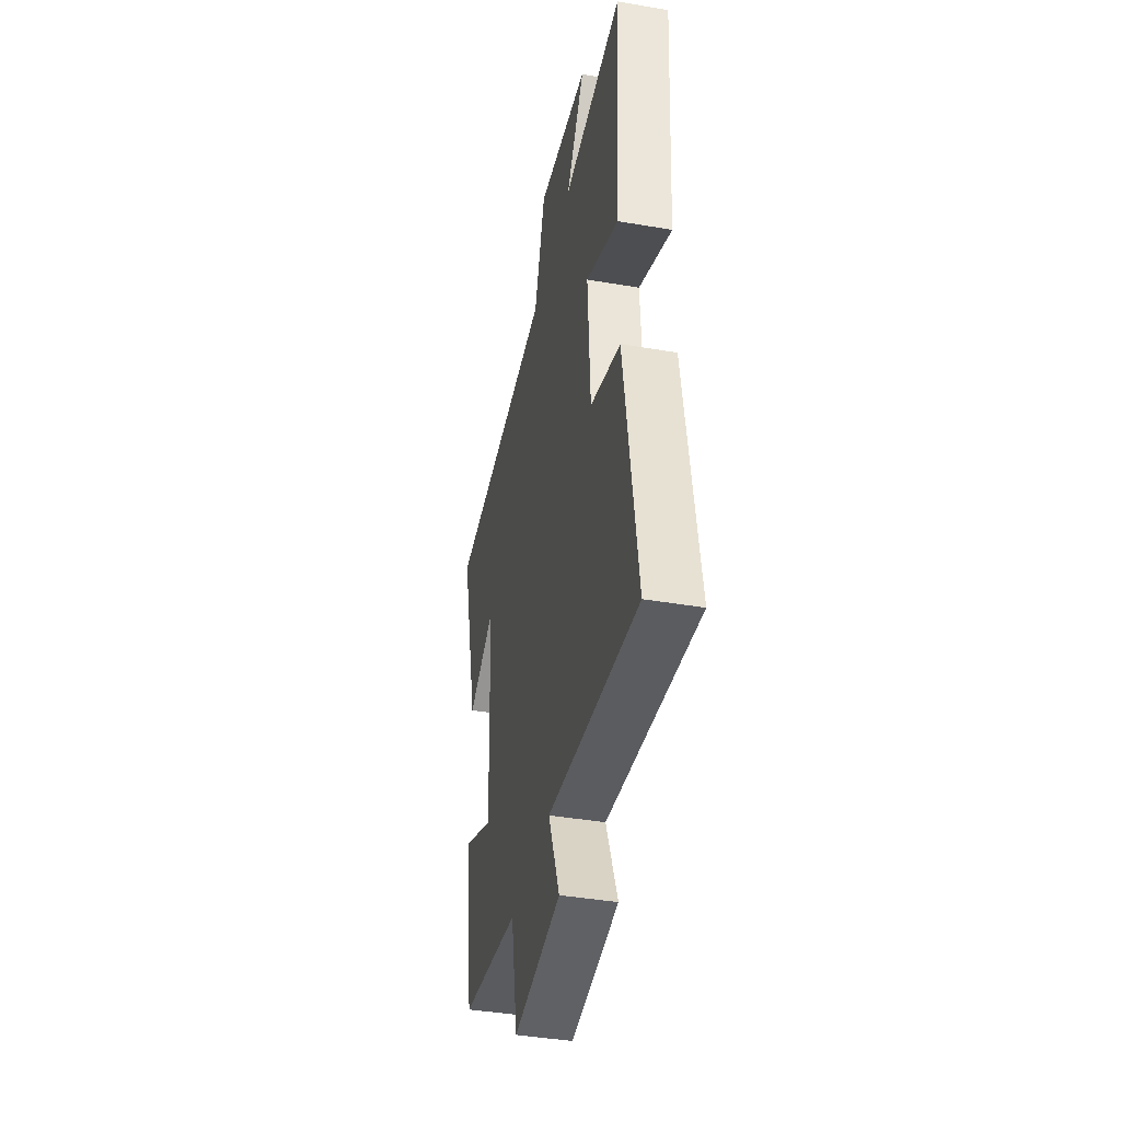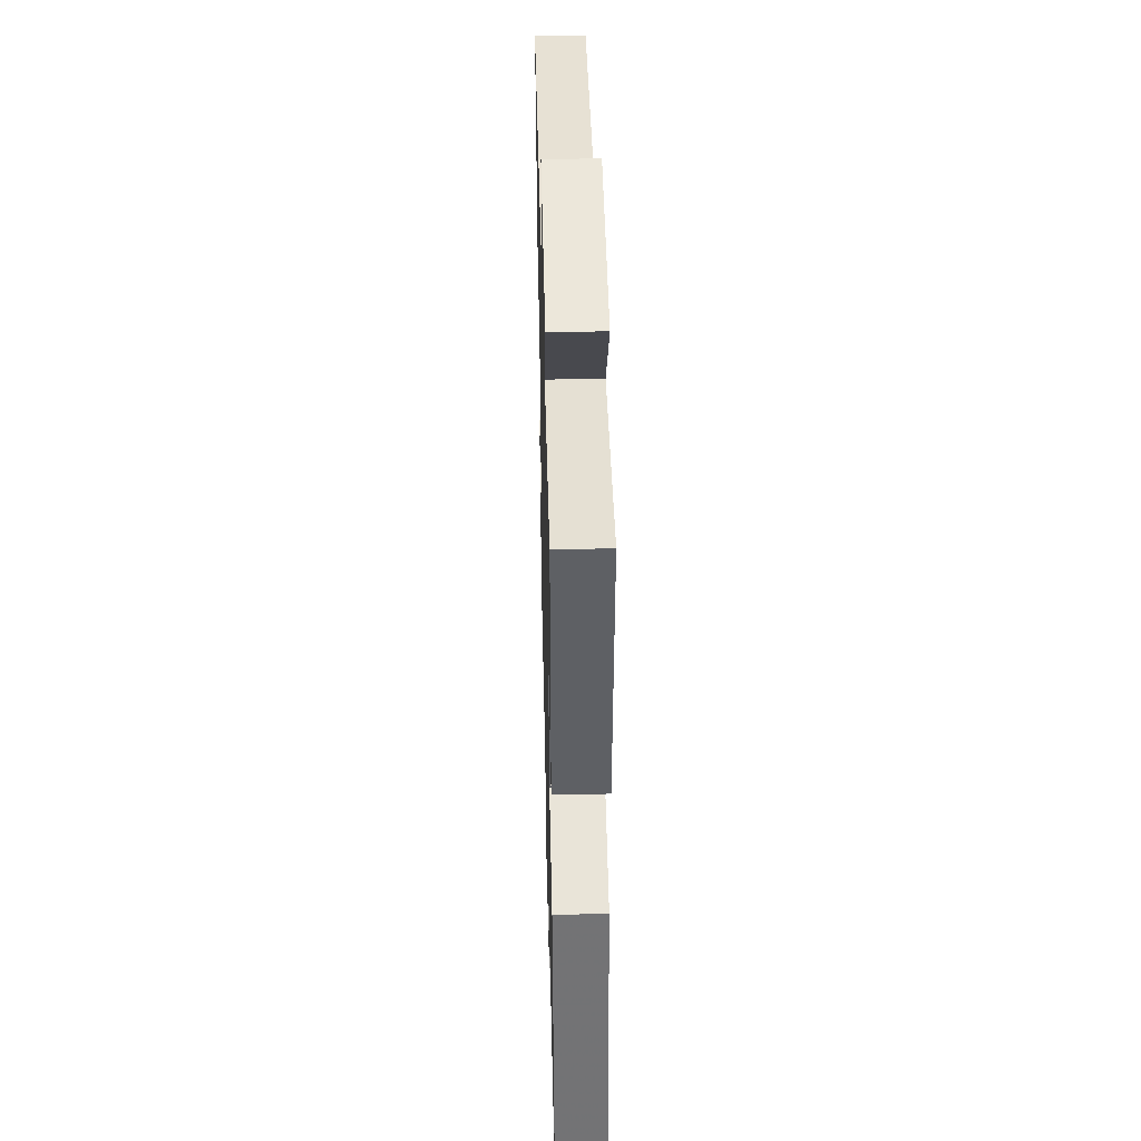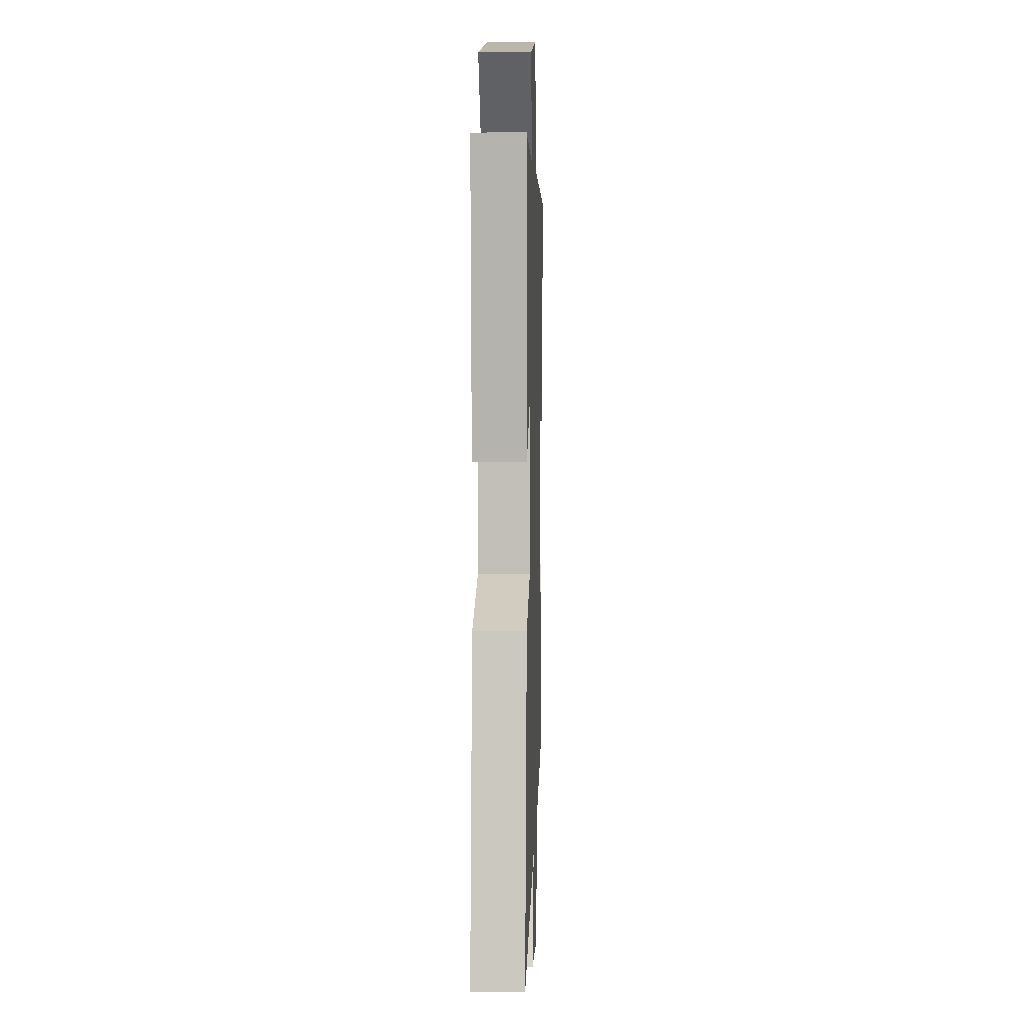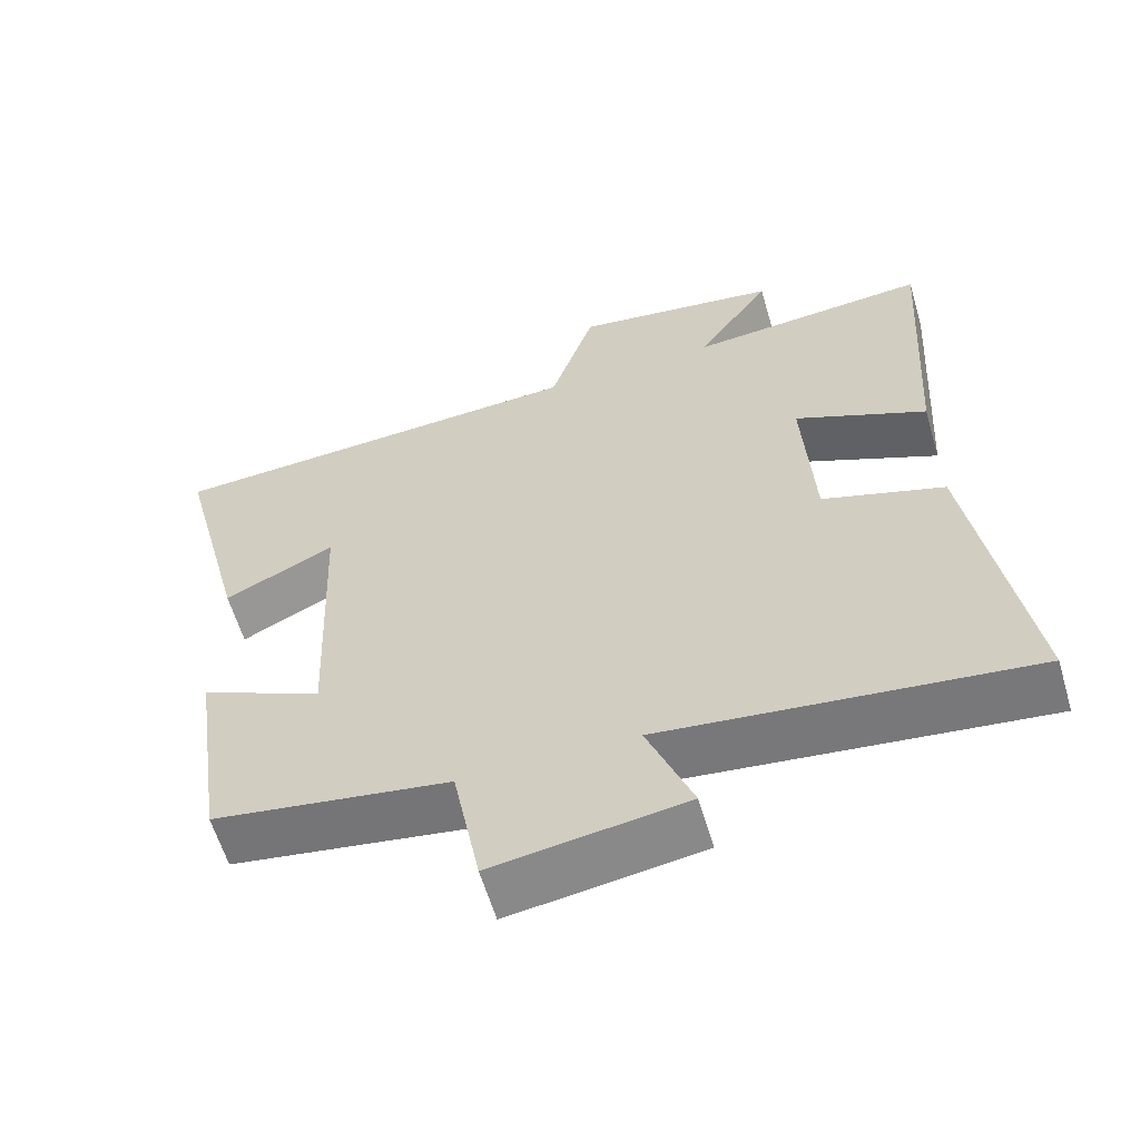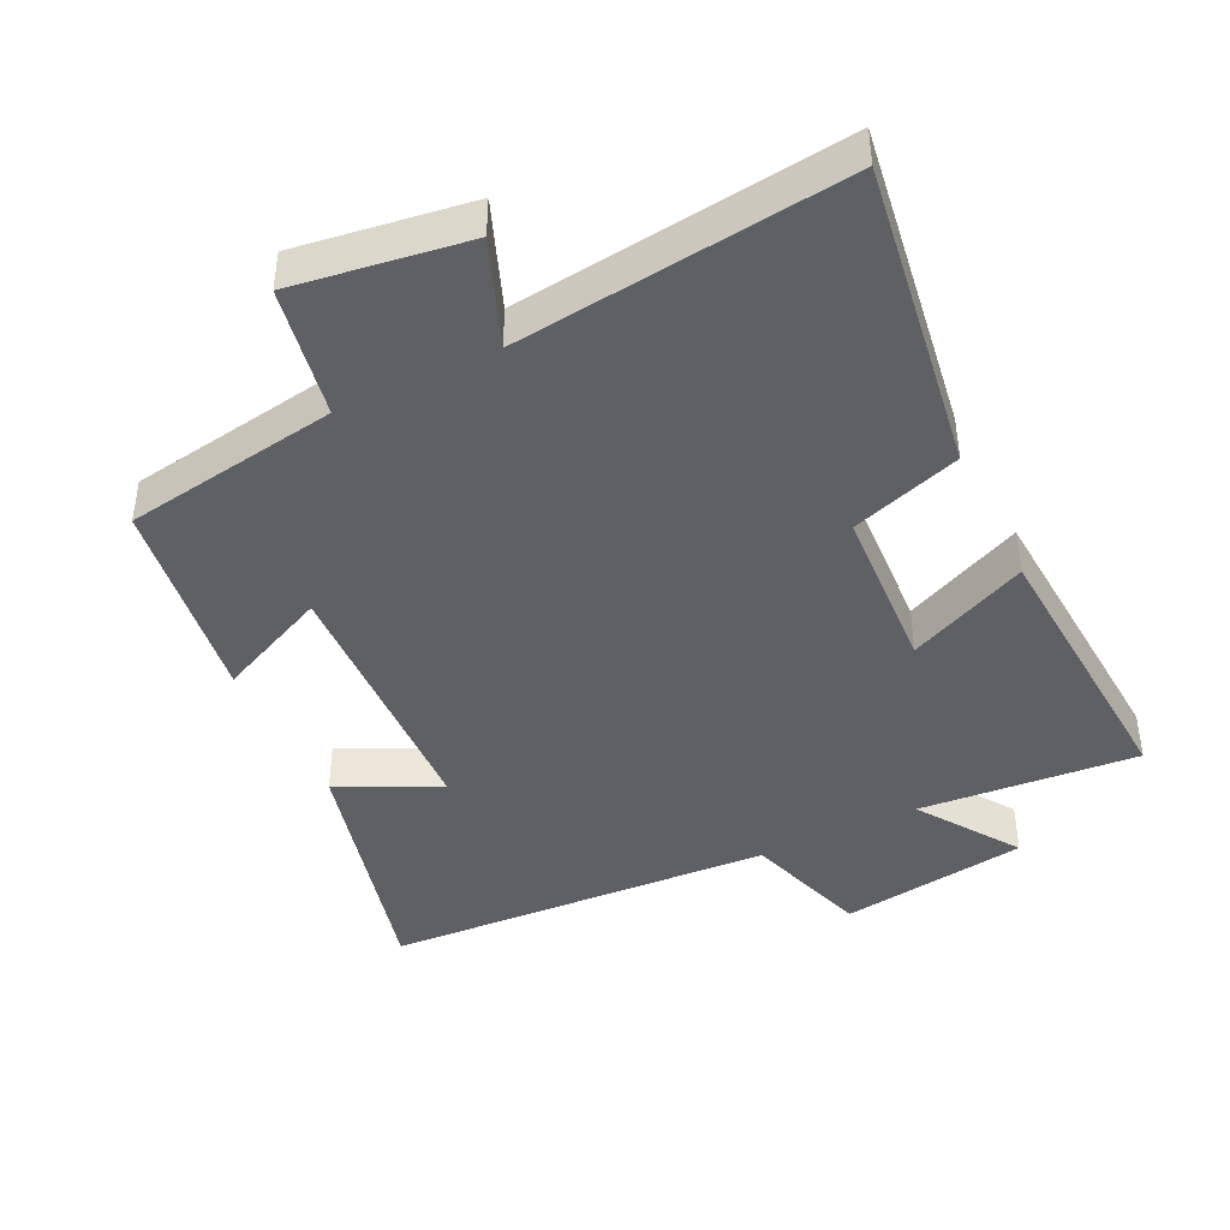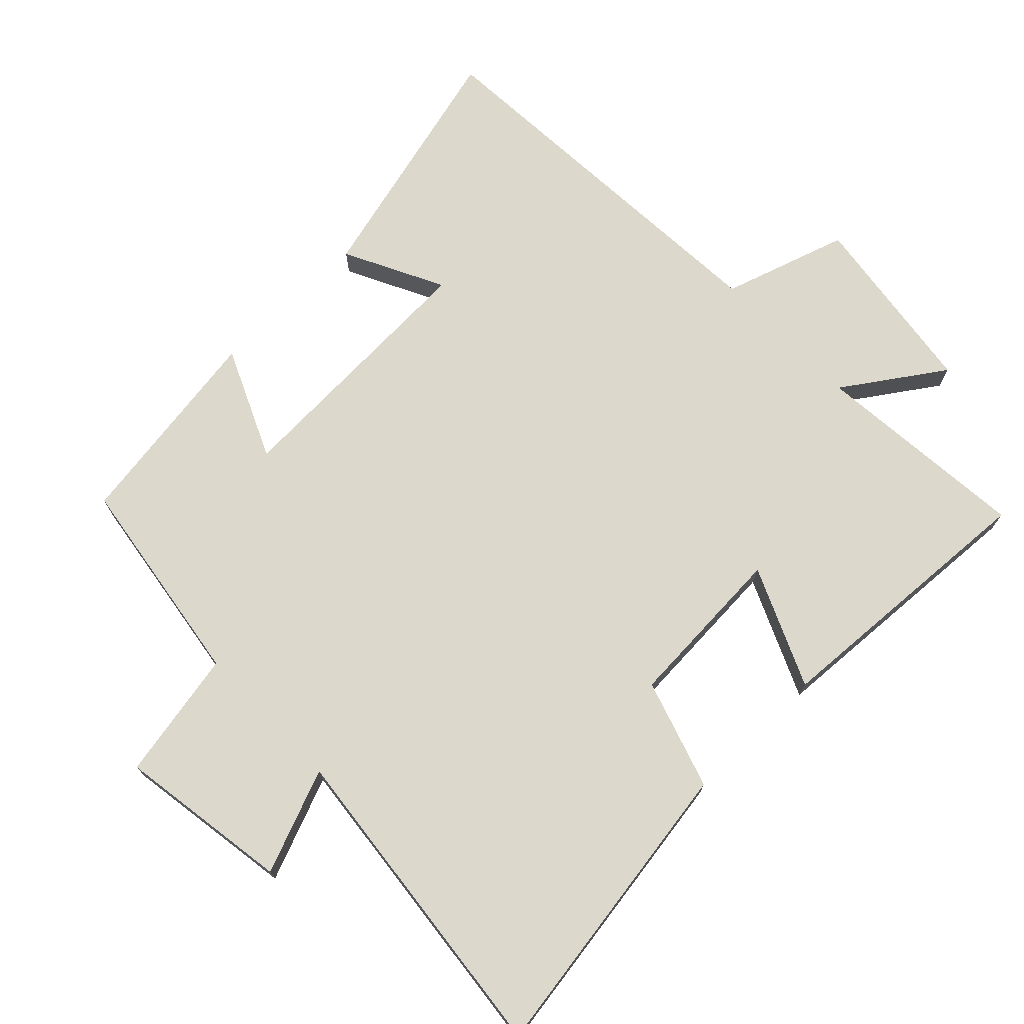
<metadata>
{"format":"obj","ext":"obj","renderer":"f3d","projection":"perspective","resolution":1024,"background":"white","views":[{"elev":-40.8,"azim":-101.9,"up":"+Z"},{"elev":43.0,"azim":-91.4,"up":"+Z"},{"elev":6.2,"azim":-88.2,"up":"+Z"},{"elev":-60.3,"azim":-163.6,"up":"+Z"},{"elev":-43.2,"azim":-153.9,"up":"+Y"},{"elev":72.7,"azim":-134.1,"up":"+Y"}]}
</metadata>
<code>
v -0.57 0.07 -0.555
v -0.5 0.07 -0.102
v -0.339 0.07 -0.05
v -0.325 0.07 0.194
v -0.5 0.07 0.116
v -0.526 0.07 0.528
v -0.207 0.07 0.5
v -0.306 0.07 0.645
v -0.032 0.07 0.683
v 0.027 0.07 0.5
v 0.593 0.07 0.465
v 0.5 0.07 0.099
v 0.354 0.07 0.172
v 0.338 0.07 -0.22
v 0.5 0.07 -0.147
v 0.456 0.07 -0.452
v 0.143 0.07 -0.5
v 0.107 0.07 -0.691
v -0.147 0.07 -0.653
v -0.087 0.07 -0.5
v -0.57 0 -0.555
v -0.5 0 -0.102
v -0.339 0 -0.05
v -0.325 0 0.194
v -0.5 0 0.116
v -0.526 0 0.528
v -0.207 0 0.5
v -0.306 0 0.645
v -0.032 0 0.683
v 0.027 0 0.5
v 0.593 0 0.465
v 0.5 0 0.099
v 0.354 0 0.172
v 0.338 0 -0.22
v 0.5 0 -0.147
v 0.456 0 -0.452
v 0.143 0 -0.5
v 0.107 0 -0.691
v -0.147 0 -0.653
v -0.087 0 -0.5
f 17 18 19 20
f 15 16 17 20
f 14 15 20
f 13 14 20 1
f 10 11 12 13
f 10 13 1
f 7 8 9 10
f 4 5 6 7
f 3 4 7 10
f 1 2 3
f 1 3 10
f 40 39 38 37
f 40 37 36 35
f 40 35 34
f 21 40 34 33
f 33 32 31 30
f 21 33 30
f 30 29 28 27
f 27 26 25 24
f 30 27 24 23
f 23 22 21
f 30 23 21
f 1 21 22 2
f 2 22 23 3
f 3 23 24 4
f 4 24 25 5
f 5 25 26 6
f 6 26 27 7
f 7 27 28 8
f 8 28 29 9
f 9 29 30 10
f 10 30 31 11
f 11 31 32 12
f 12 32 33 13
f 13 33 34 14
f 14 34 35 15
f 15 35 36 16
f 16 36 37 17
f 17 37 38 18
f 18 38 39 19
f 19 39 40 20
f 20 40 21 1

</code>
